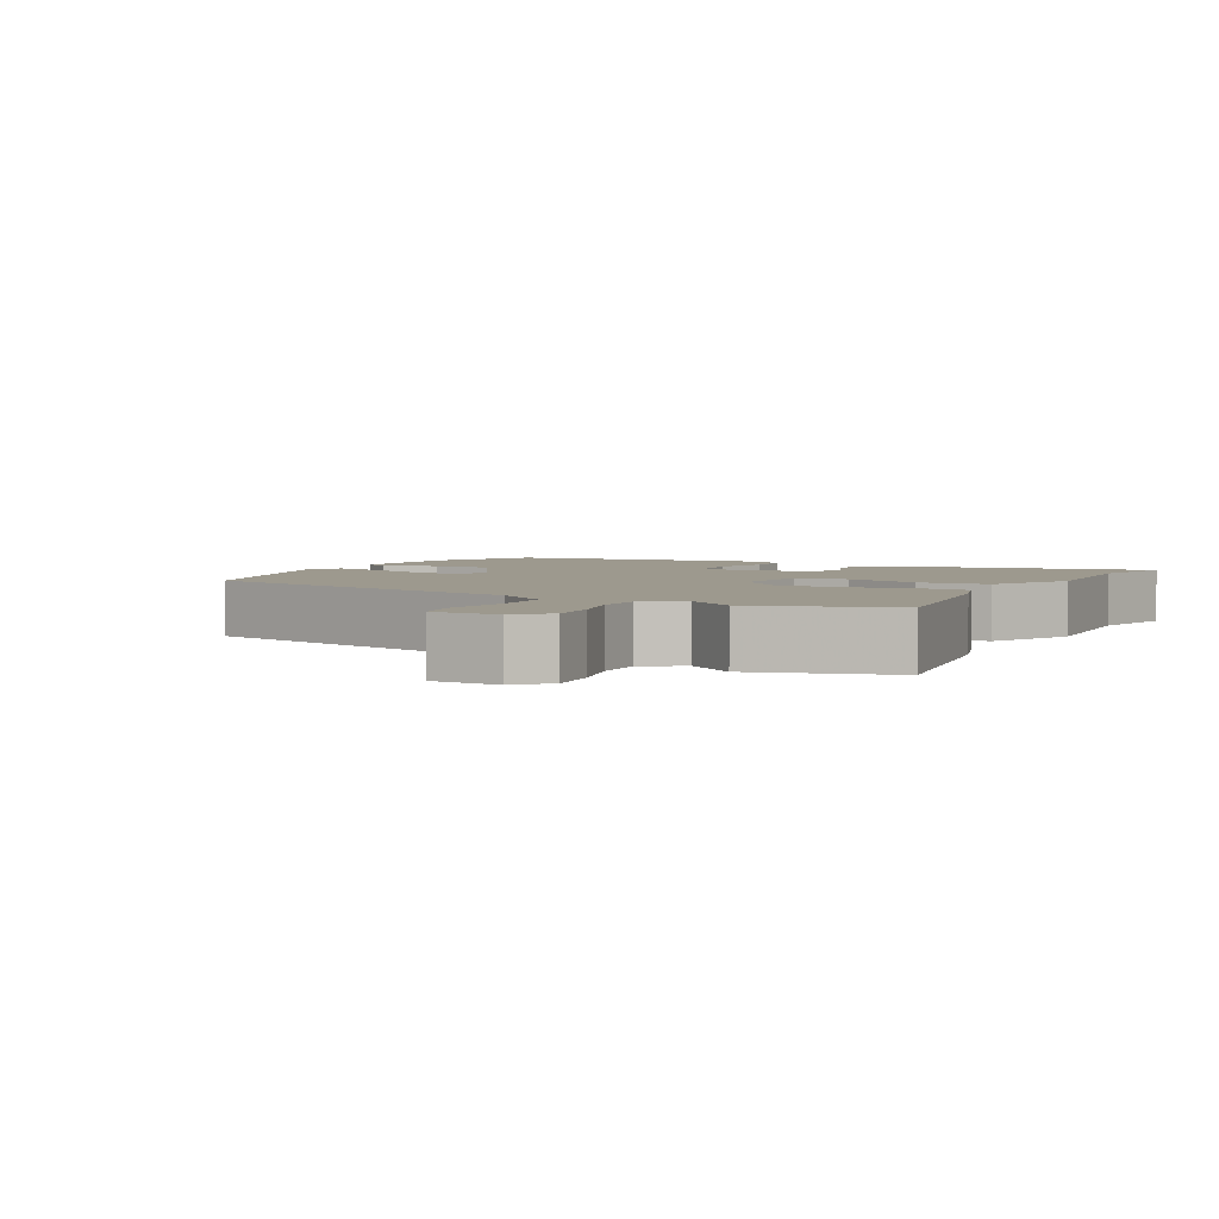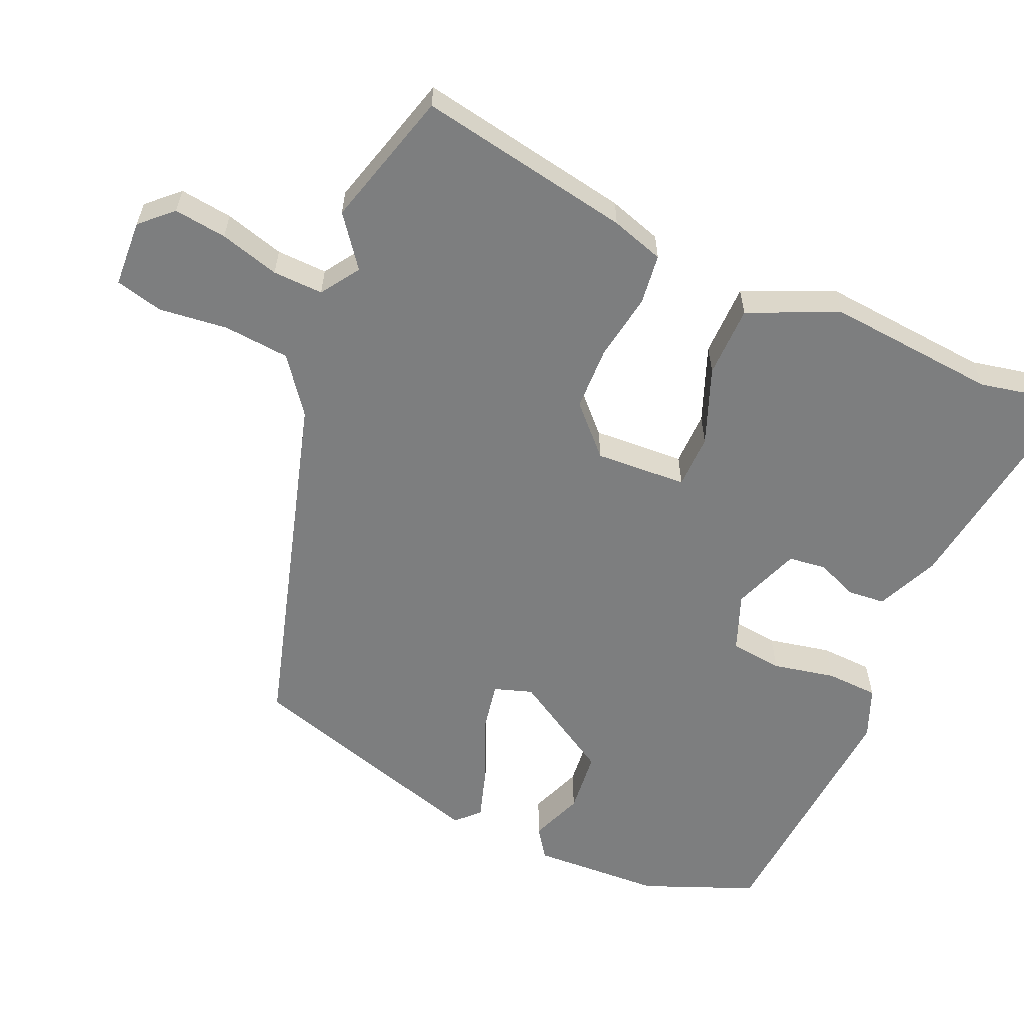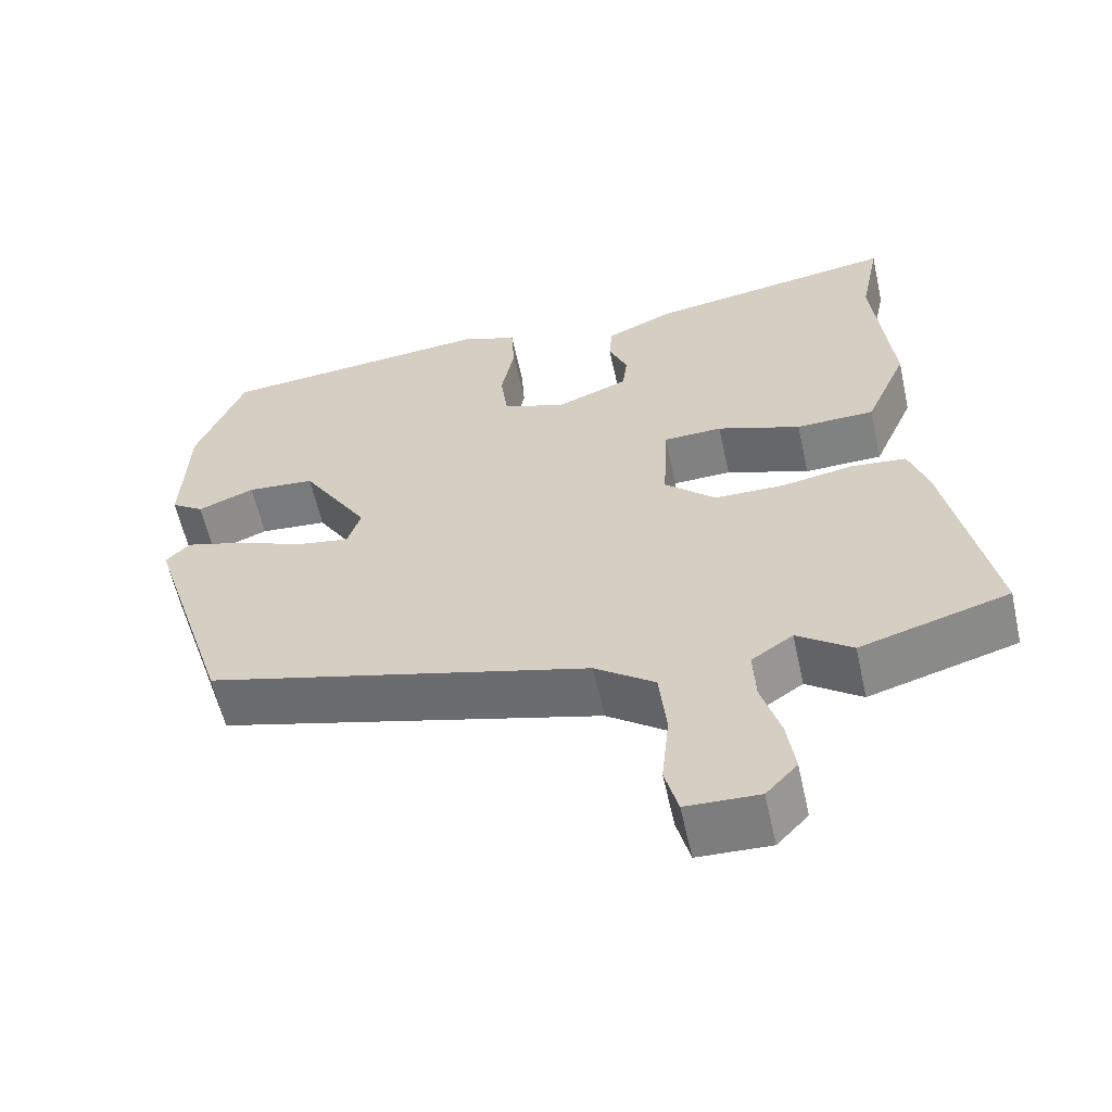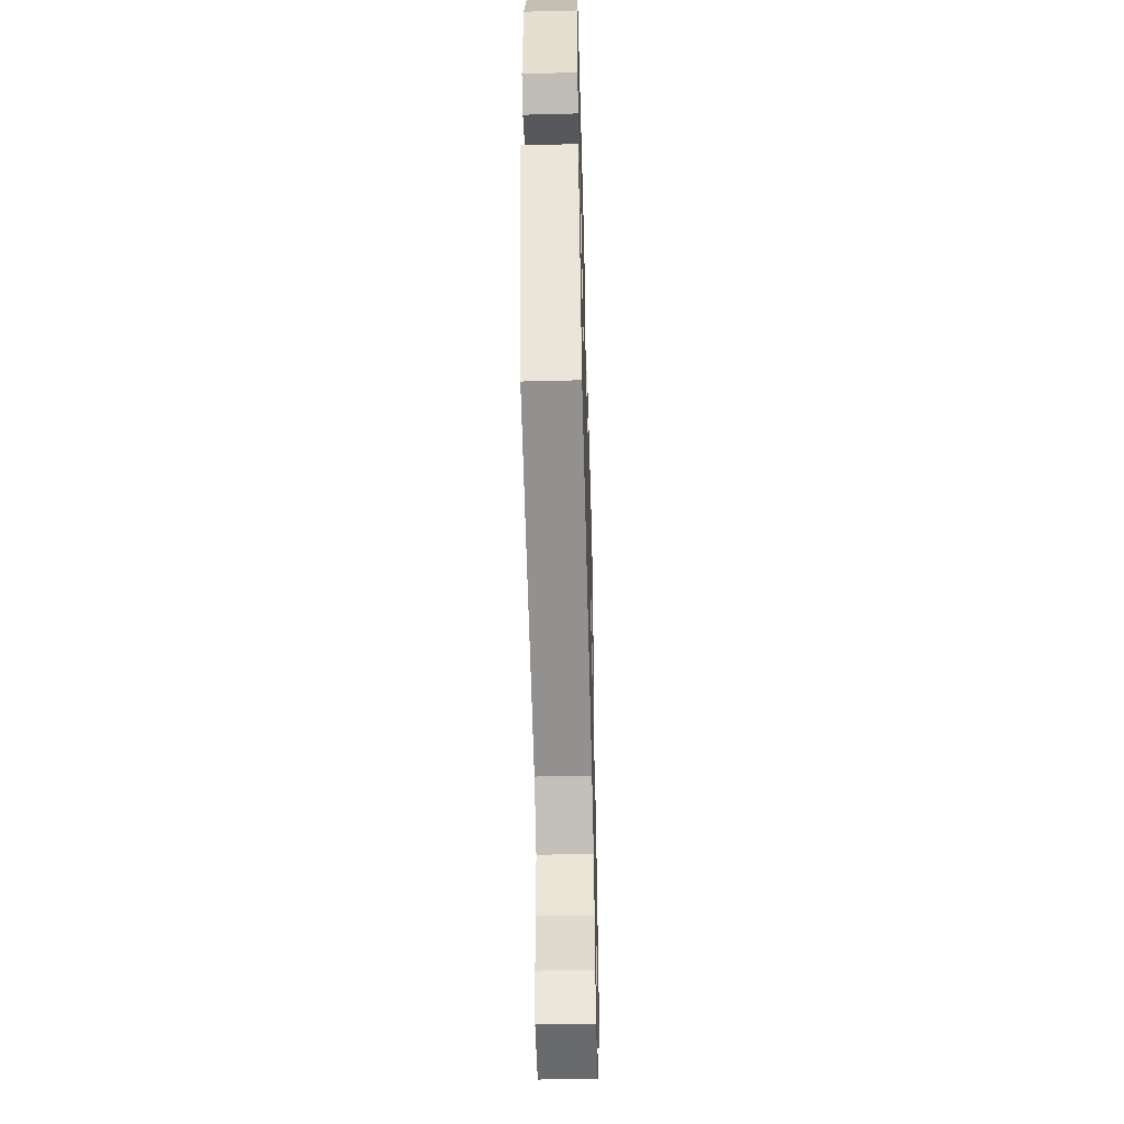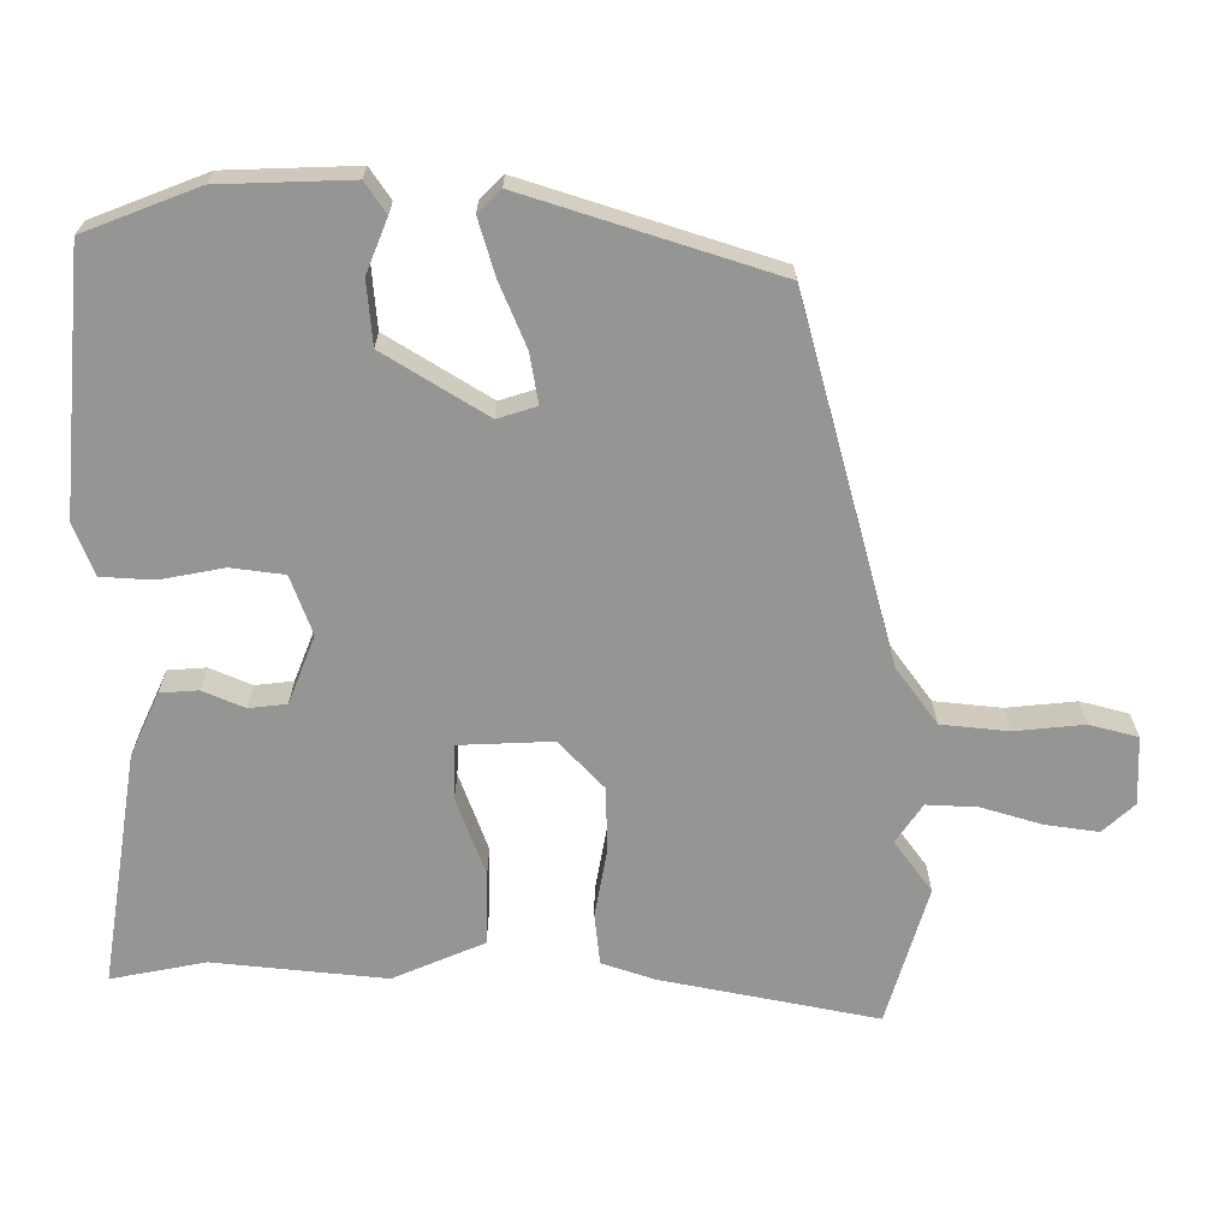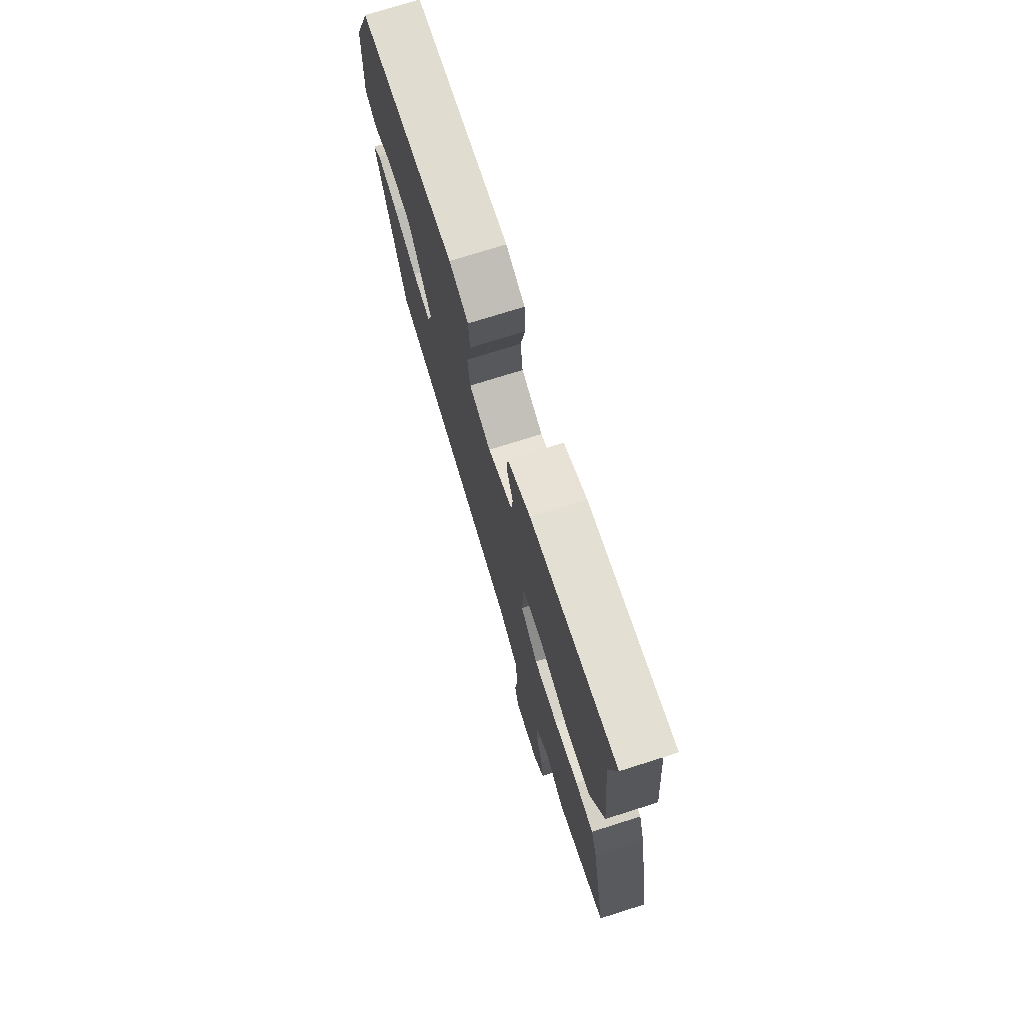
<metadata>
{"format":"obj","ext":"obj","renderer":"f3d","projection":"perspective","resolution":1024,"background":"white","views":[{"elev":3.3,"azim":-151.5,"up":"+Y"},{"elev":-59.3,"azim":-113.1,"up":"+Y"},{"elev":-59.9,"azim":-167.5,"up":"+Z"},{"elev":-50.5,"azim":91.6,"up":"+Z"},{"elev":-67.3,"azim":89.6,"up":"+Y"},{"elev":73.8,"azim":-107.6,"up":"+Z"}]}
</metadata>
<code>
v -0.368 0.07 -0.538
v -0.558 0.07 -0.483
v -0.501 0.07 -0.187
v -0.477 0.07 -0.114
v -0.407 0.07 -0.106
v -0.315 0.07 -0.122
v -0.225 0.07 -0.12
v -0.16 0.07 -0.058
v -0.166 0.07 0.069
v -0.241 0.07 0.071
v -0.348 0.07 0.031
v -0.448 0.07 0.033
v -0.502 0.07 0.158
v -0.479 0.07 0.394
v -0.505 0.07 0.524
v -0.183 0.07 0.475
v -0.097 0.07 0.436
v -0.093 0.07 0.384
v -0.117 0.07 0.327
v -0.111 0.07 0.275
v -0.018 0.07 0.239
v 0.062 0.07 0.269
v 0.071 0.07 0.342
v 0.054 0.07 0.429
v 0.058 0.07 0.501
v 0.129 0.07 0.529
v 0.483 0.07 0.499
v 0.544 0.07 0.344
v 0.551 0.07 0.164
v 0.509 0.07 0.135
v 0.436 0.07 0.164
v 0.349 0.07 0.156
v 0.263 0.07 0.015
v 0.28 0.07 -0.038
v 0.348 0.07 -0.026
v 0.435 0.07 0.011
v 0.511 0.07 0.034
v 0.542 0.07 0.003
v 0.435 0.07 -0.339
v -0.056 0.07 -0.476
v -0.133 0.07 -0.533
v -0.142 0.07 -0.625
v -0.132 0.07 -0.72
v -0.149 0.07 -0.786
v -0.242 0.07 -0.79
v -0.282 0.07 -0.747
v -0.272 0.07 -0.674
v -0.248 0.07 -0.592
v -0.245 0.07 -0.522
v -0.298 0.07 -0.486
v -0.368 0 -0.538
v -0.558 0 -0.483
v -0.501 0 -0.187
v -0.477 0 -0.114
v -0.407 0 -0.106
v -0.315 0 -0.122
v -0.225 0 -0.12
v -0.16 0 -0.058
v -0.166 0 0.069
v -0.241 0 0.071
v -0.348 0 0.031
v -0.448 0 0.033
v -0.502 0 0.158
v -0.479 0 0.394
v -0.505 0 0.524
v -0.183 0 0.475
v -0.097 0 0.436
v -0.093 0 0.384
v -0.117 0 0.327
v -0.111 0 0.275
v -0.018 0 0.239
v 0.062 0 0.269
v 0.071 0 0.342
v 0.054 0 0.429
v 0.058 0 0.501
v 0.129 0 0.529
v 0.483 0 0.499
v 0.544 0 0.344
v 0.551 0 0.164
v 0.509 0 0.135
v 0.436 0 0.164
v 0.349 0 0.156
v 0.263 0 0.015
v 0.28 0 -0.038
v 0.348 0 -0.026
v 0.435 0 0.011
v 0.511 0 0.034
v 0.542 0 0.003
v 0.435 0 -0.339
v -0.056 0 -0.476
v -0.133 0 -0.533
v -0.142 0 -0.625
v -0.132 0 -0.72
v -0.149 0 -0.786
v -0.242 0 -0.79
v -0.282 0 -0.747
v -0.272 0 -0.674
v -0.248 0 -0.592
v -0.245 0 -0.522
v -0.298 0 -0.486
f 45 46 47 48
f 45 48 49
f 42 43 44 45
f 41 42 45 49
f 40 41 49 50
f 38 39 40 50
f 35 36 37 38
f 34 35 38 50
f 28 29 30 31
f 28 31 32
f 27 28 32
f 26 27 32 33
f 23 24 25 26
f 22 23 26 33
f 16 17 18 19
f 14 15 16 19
f 14 19 20
f 13 14 20 21
f 10 11 12 13
f 9 10 13 21
f 3 4 5 6
f 3 6 7
f 2 3 7
f 1 2 7 8
f 34 50 1 8
f 21 22 33 34
f 8 9 21 34
f 98 97 96 95
f 99 98 95
f 95 94 93 92
f 99 95 92 91
f 100 99 91 90
f 100 90 89 88
f 88 87 86 85
f 100 88 85 84
f 81 80 79 78
f 82 81 78
f 82 78 77
f 83 82 77 76
f 76 75 74 73
f 83 76 73 72
f 69 68 67 66
f 69 66 65 64
f 70 69 64
f 71 70 64 63
f 63 62 61 60
f 71 63 60 59
f 56 55 54 53
f 57 56 53
f 57 53 52
f 58 57 52 51
f 58 51 100 84
f 84 83 72 71
f 84 71 59 58
f 1 51 52 2
f 2 52 53 3
f 3 53 54 4
f 4 54 55 5
f 5 55 56 6
f 6 56 57 7
f 7 57 58 8
f 8 58 59 9
f 9 59 60 10
f 10 60 61 11
f 11 61 62 12
f 12 62 63 13
f 13 63 64 14
f 14 64 65 15
f 15 65 66 16
f 16 66 67 17
f 17 67 68 18
f 18 68 69 19
f 19 69 70 20
f 20 70 71 21
f 21 71 72 22
f 22 72 73 23
f 23 73 74 24
f 24 74 75 25
f 25 75 76 26
f 26 76 77 27
f 27 77 78 28
f 28 78 79 29
f 29 79 80 30
f 30 80 81 31
f 31 81 82 32
f 32 82 83 33
f 33 83 84 34
f 34 84 85 35
f 35 85 86 36
f 36 86 87 37
f 37 87 88 38
f 38 88 89 39
f 39 89 90 40
f 40 90 91 41
f 41 91 92 42
f 42 92 93 43
f 43 93 94 44
f 44 94 95 45
f 45 95 96 46
f 46 96 97 47
f 47 97 98 48
f 48 98 99 49
f 49 99 100 50
f 50 100 51 1

</code>
